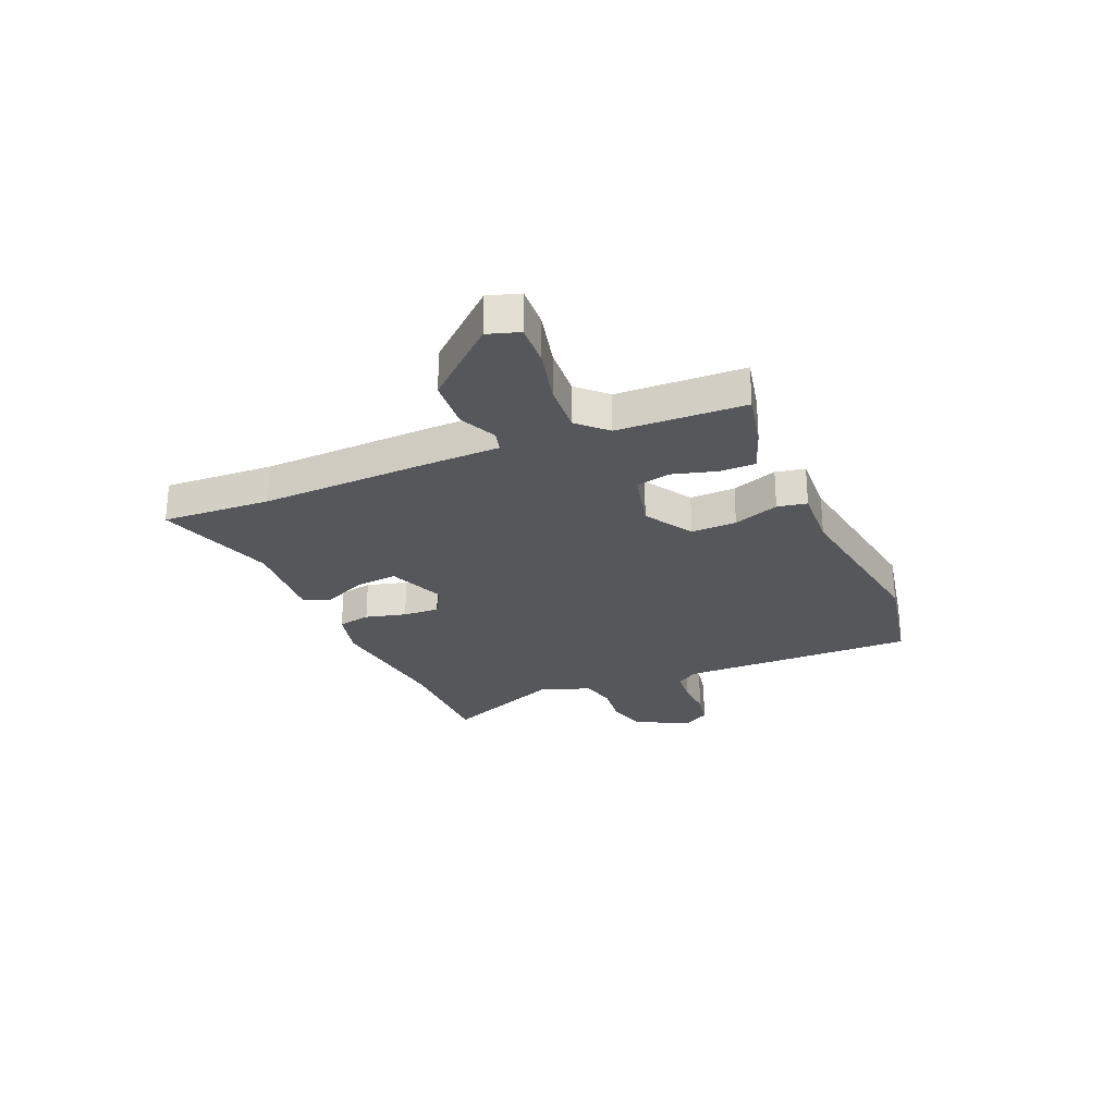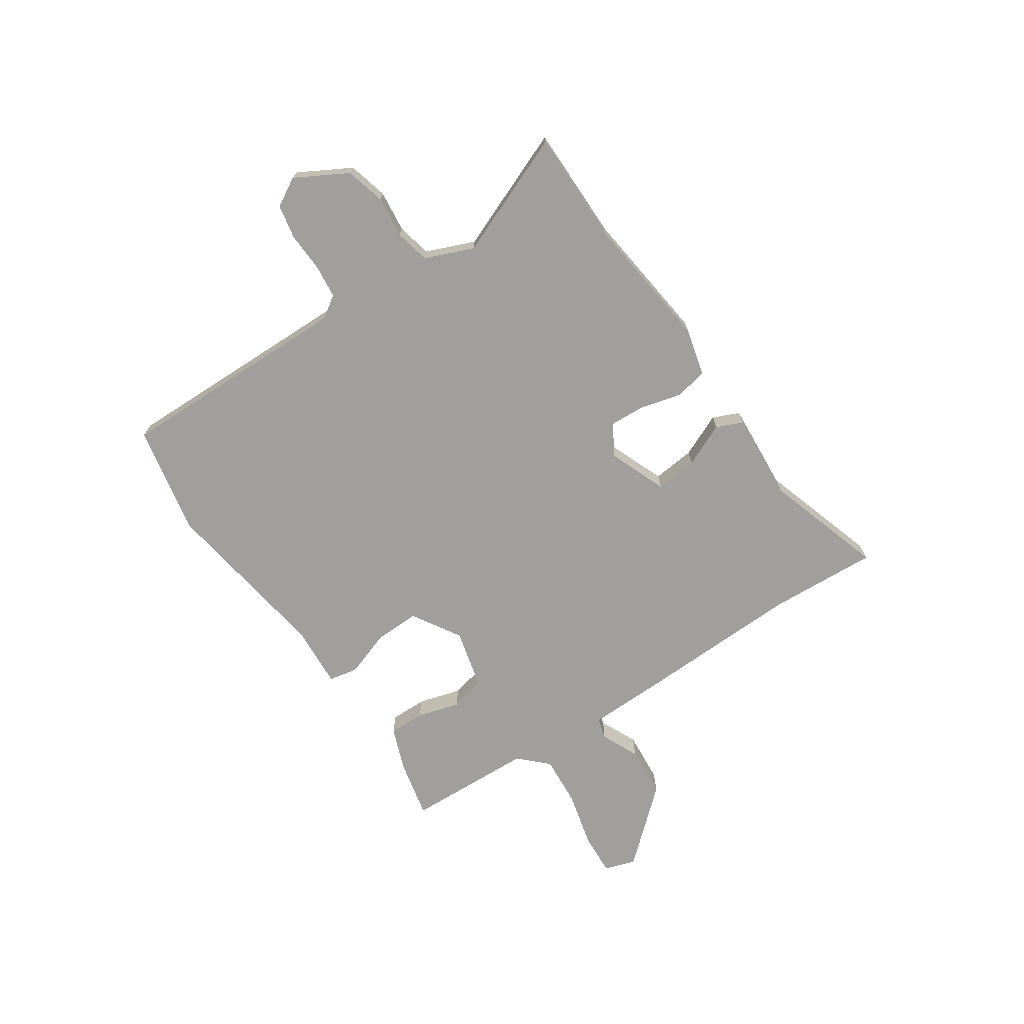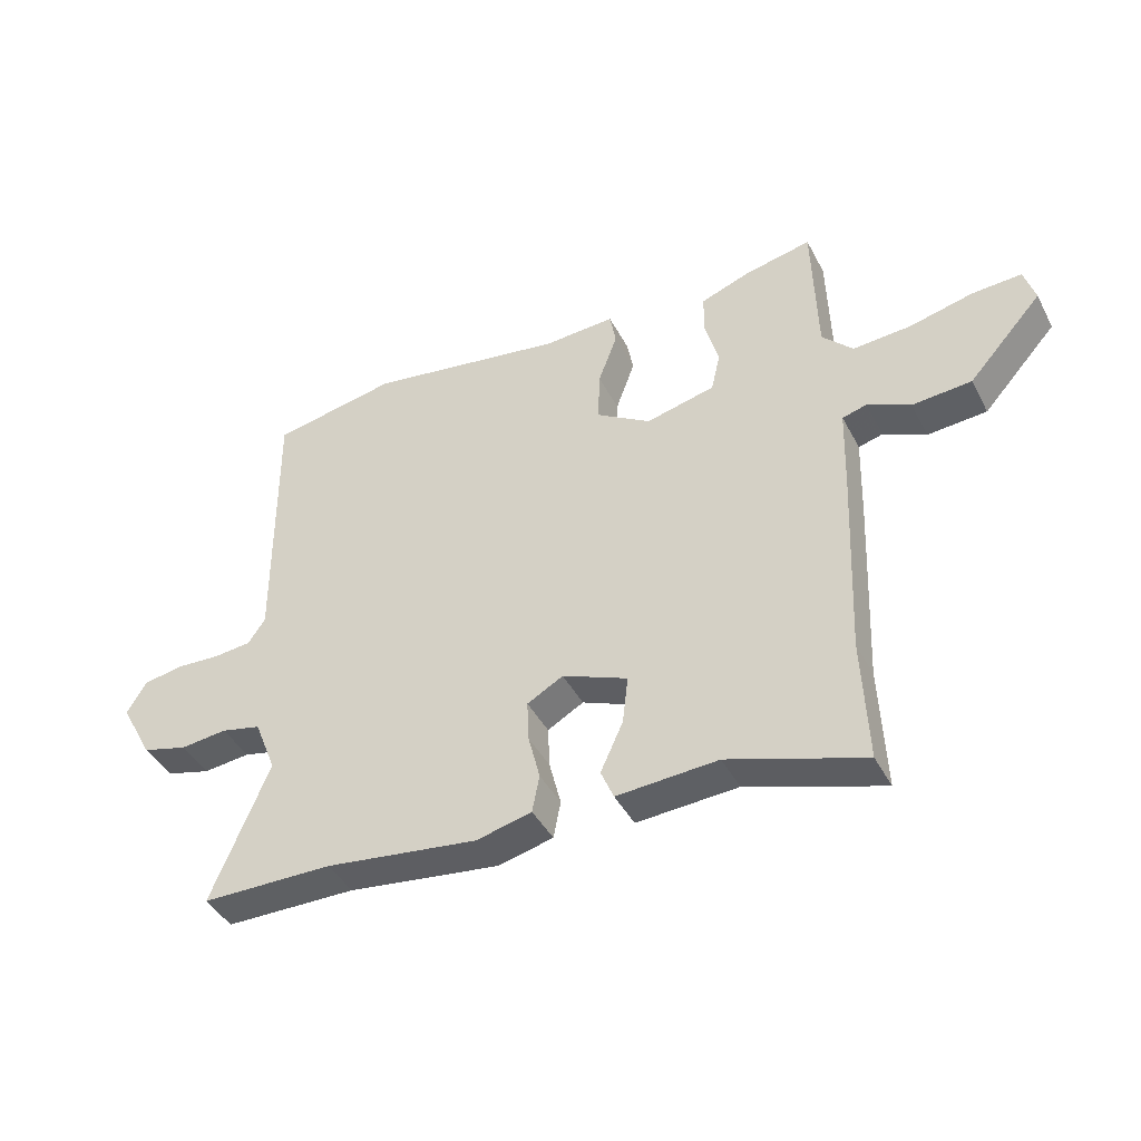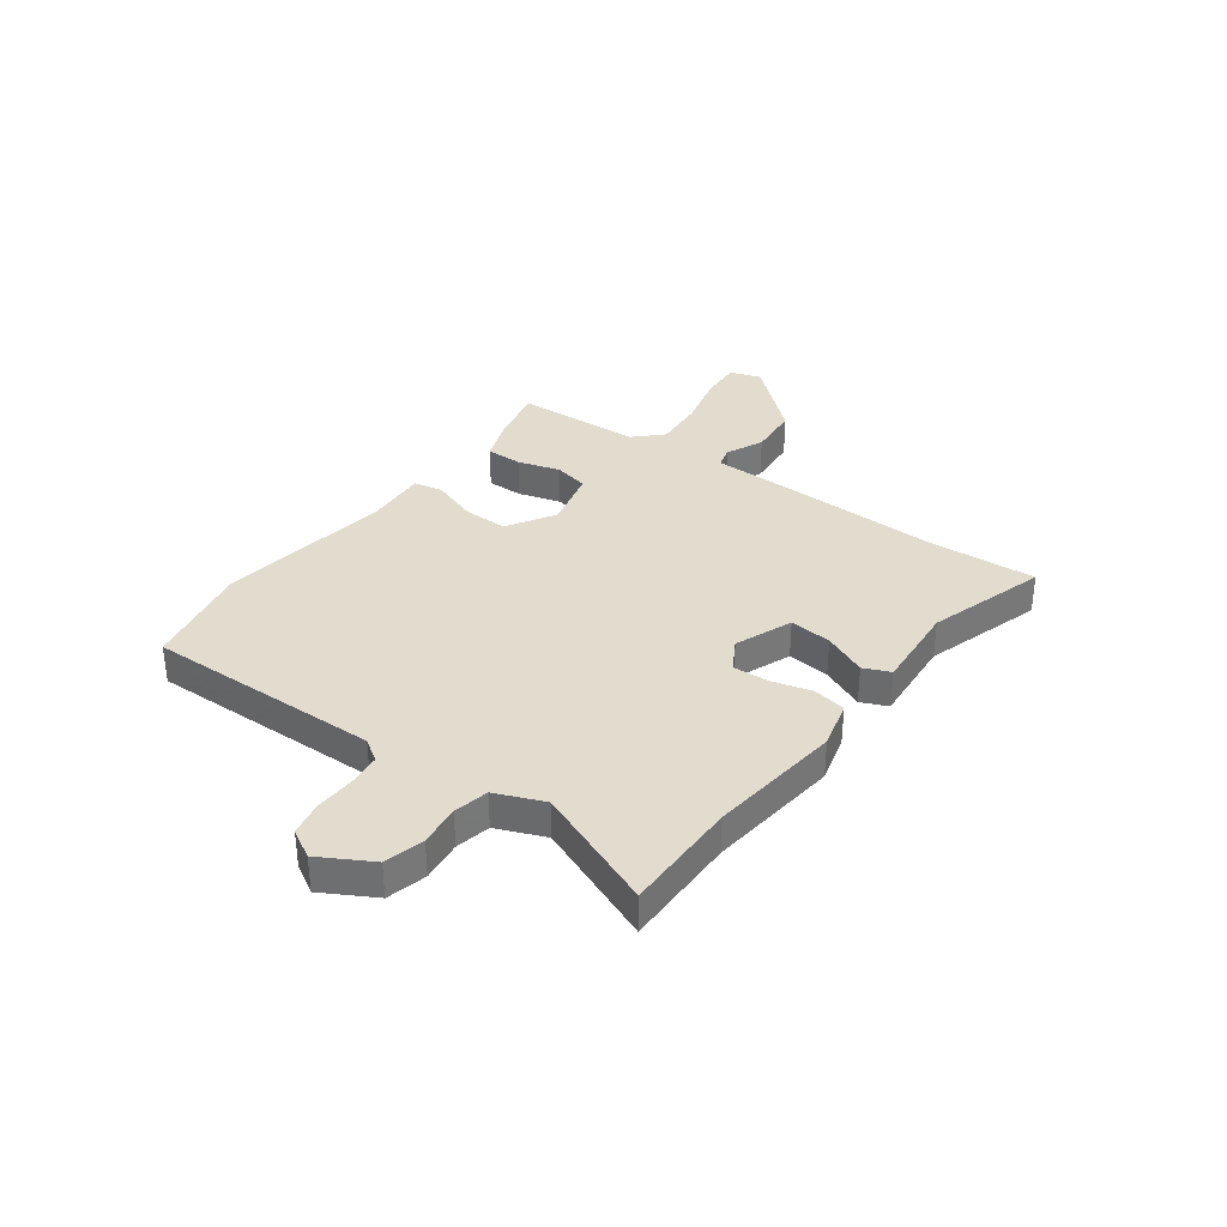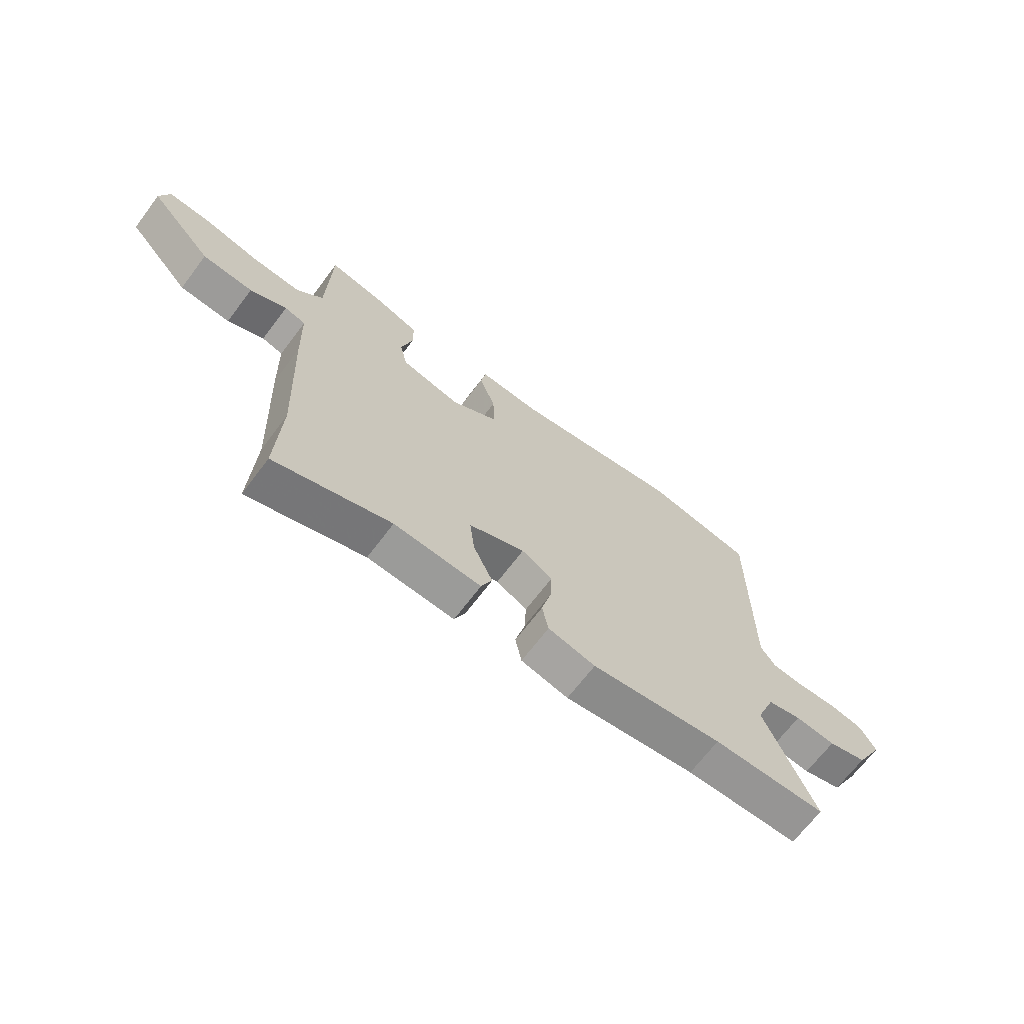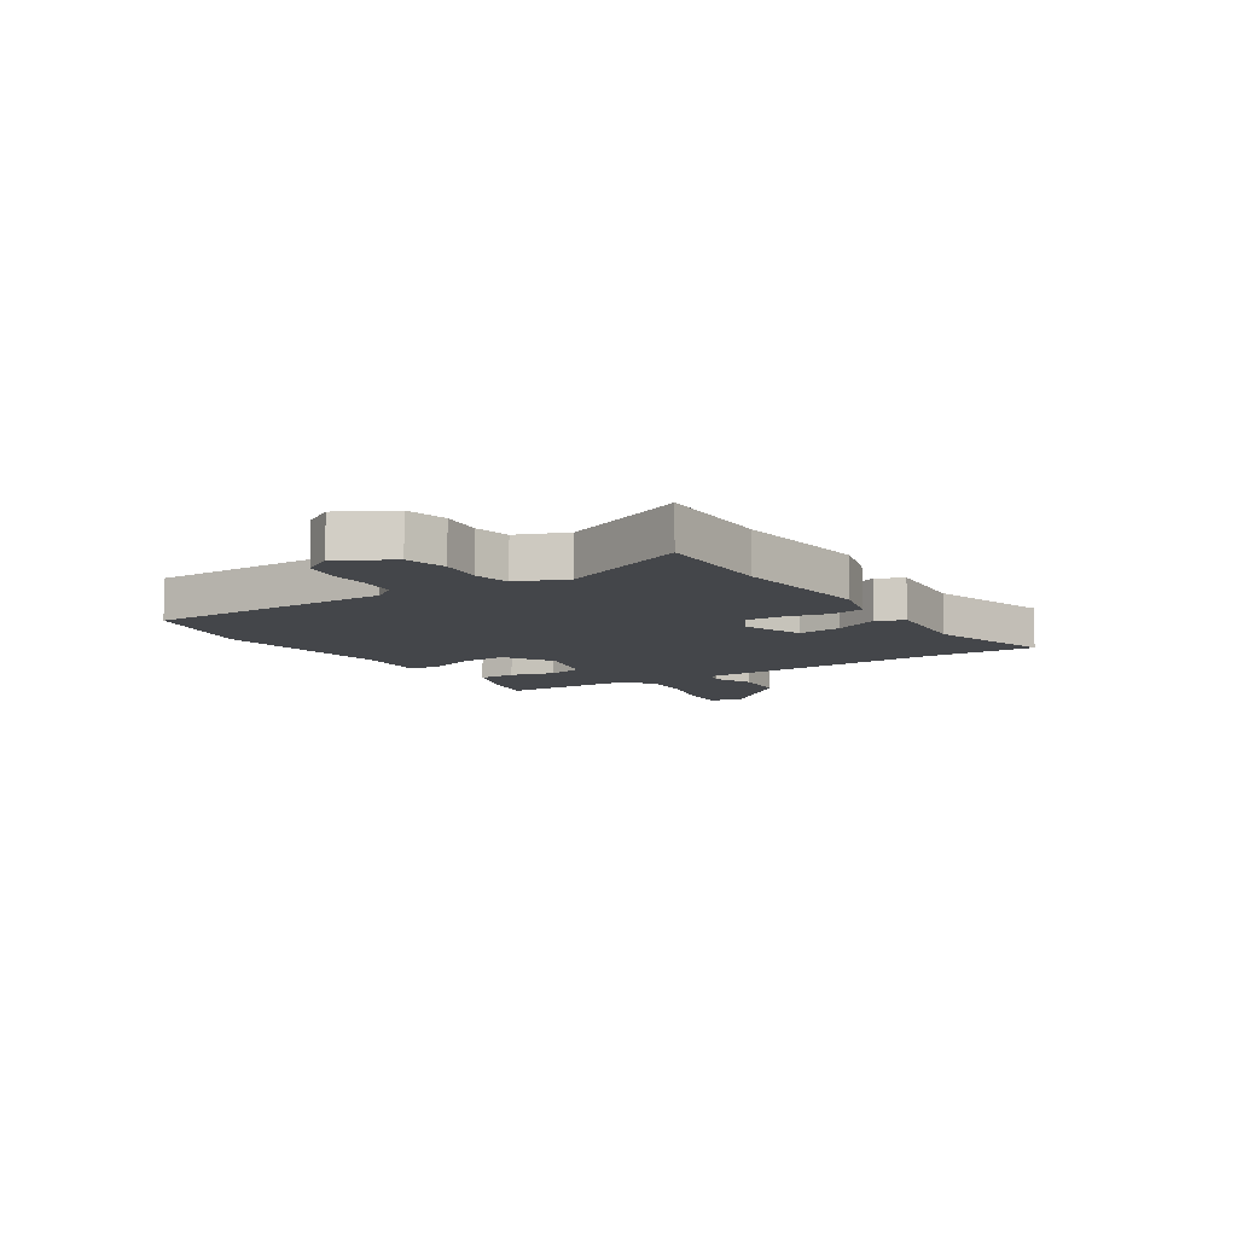
<metadata>
{"format":"obj","ext":"obj","renderer":"f3d","projection":"perspective","resolution":1024,"background":"white","views":[{"elev":-26.5,"azim":-67.4,"up":"+Y"},{"elev":-71.2,"azim":123.3,"up":"+Y"},{"elev":-42.5,"azim":-154.0,"up":"+Z"},{"elev":34.6,"azim":125.4,"up":"+Y"},{"elev":-67.9,"azim":-37.0,"up":"+Z"},{"elev":-9.5,"azim":122.3,"up":"+Y"}]}
</metadata>
<code>
v 0.57 0.07 -0.499
v 0.355 0.07 -0.501
v 0.105 0.07 -0.534
v 0.015 0.07 -0.512
v 0.003 0.07 -0.451
v 0.022 0.07 -0.375
v 0.025 0.07 -0.307
v -0.034 0.07 -0.274
v -0.141 0.07 -0.318
v -0.132 0.07 -0.397
v -0.095 0.07 -0.478
v -0.116 0.07 -0.528
v -0.282 0.07 -0.518
v -0.504 0.07 -0.591
v -0.495 0.07 -0.387
v -0.508 0.07 -0.074
v -0.512 0.07 0.067
v -0.552 0.07 0.078
v -0.622 0.07 0.045
v -0.719 0.07 0.052
v -0.84 0.07 0.186
v -0.822 0.07 0.245
v -0.742 0.07 0.241
v -0.637 0.07 0.216
v -0.542 0.07 0.21
v -0.492 0.07 0.262
v -0.485 0.07 0.5
v -0.376 0.07 0.477
v -0.294 0.07 0.447
v -0.294 0.07 0.379
v -0.316 0.07 0.299
v -0.301 0.07 0.234
v -0.188 0.07 0.207
v -0.098 0.07 0.263
v -0.101 0.07 0.348
v -0.132 0.07 0.433
v -0.122 0.07 0.488
v -0.005 0.07 0.482
v 0.319 0.07 0.534
v 0.524 0.07 0.495
v 0.521 0.07 0.053
v 0.549 0.07 0.012
v 0.611 0.07 0.006
v 0.685 0.07 0.01
v 0.749 0.07 -0.002
v 0.78 0.07 -0.055
v 0.727 0.07 -0.153
v 0.653 0.07 -0.173
v 0.576 0.07 -0.165
v 0.511 0.07 -0.18
v 0.475 0.07 -0.271
v 0.57 0 -0.499
v 0.355 0 -0.501
v 0.105 0 -0.534
v 0.015 0 -0.512
v 0.003 0 -0.451
v 0.022 0 -0.375
v 0.025 0 -0.307
v -0.034 0 -0.274
v -0.141 0 -0.318
v -0.132 0 -0.397
v -0.095 0 -0.478
v -0.116 0 -0.528
v -0.282 0 -0.518
v -0.504 0 -0.591
v -0.495 0 -0.387
v -0.508 0 -0.074
v -0.512 0 0.067
v -0.552 0 0.078
v -0.622 0 0.045
v -0.719 0 0.052
v -0.84 0 0.186
v -0.822 0 0.245
v -0.742 0 0.241
v -0.637 0 0.216
v -0.542 0 0.21
v -0.492 0 0.262
v -0.485 0 0.5
v -0.376 0 0.477
v -0.294 0 0.447
v -0.294 0 0.379
v -0.316 0 0.299
v -0.301 0 0.234
v -0.188 0 0.207
v -0.098 0 0.263
v -0.101 0 0.348
v -0.132 0 0.433
v -0.122 0 0.488
v -0.005 0 0.482
v 0.319 0 0.534
v 0.524 0 0.495
v 0.521 0 0.053
v 0.549 0 0.012
v 0.611 0 0.006
v 0.685 0 0.01
v 0.749 0 -0.002
v 0.78 0 -0.055
v 0.727 0 -0.153
v 0.653 0 -0.173
v 0.576 0 -0.165
v 0.511 0 -0.18
v 0.475 0 -0.271
f 46 47 48 49
f 46 49 50
f 43 44 45 46
f 42 43 46 50
f 41 42 50 51
f 38 39 40 41
f 35 36 37 38
f 34 35 38 41
f 33 34 41 51
f 28 29 30 31
f 26 27 28 31
f 25 26 31 32
f 21 22 23 24
f 21 24 25
f 18 19 20 21
f 17 18 21 25
f 15 16 17
f 13 14 15
f 13 15 17
f 10 11 12 13
f 9 10 13 17
f 8 9 17 25
f 3 4 5 6
f 2 3 6 7
f 1 2 7
f 25 32 33 51
f 8 25 51
f 1 7 8 51
f 100 99 98 97
f 101 100 97
f 97 96 95 94
f 101 97 94 93
f 102 101 93 92
f 92 91 90 89
f 89 88 87 86
f 92 89 86 85
f 102 92 85 84
f 82 81 80 79
f 82 79 78 77
f 83 82 77 76
f 75 74 73 72
f 76 75 72
f 72 71 70 69
f 76 72 69 68
f 68 67 66
f 66 65 64
f 68 66 64
f 64 63 62 61
f 68 64 61 60
f 76 68 60 59
f 57 56 55 54
f 58 57 54 53
f 58 53 52
f 102 84 83 76
f 102 76 59
f 102 59 58 52
f 1 52 53 2
f 2 53 54 3
f 3 54 55 4
f 4 55 56 5
f 5 56 57 6
f 6 57 58 7
f 7 58 59 8
f 8 59 60 9
f 9 60 61 10
f 10 61 62 11
f 11 62 63 12
f 12 63 64 13
f 13 64 65 14
f 14 65 66 15
f 15 66 67 16
f 16 67 68 17
f 17 68 69 18
f 18 69 70 19
f 19 70 71 20
f 20 71 72 21
f 21 72 73 22
f 22 73 74 23
f 23 74 75 24
f 24 75 76 25
f 25 76 77 26
f 26 77 78 27
f 27 78 79 28
f 28 79 80 29
f 29 80 81 30
f 30 81 82 31
f 31 82 83 32
f 32 83 84 33
f 33 84 85 34
f 34 85 86 35
f 35 86 87 36
f 36 87 88 37
f 37 88 89 38
f 38 89 90 39
f 39 90 91 40
f 40 91 92 41
f 41 92 93 42
f 42 93 94 43
f 43 94 95 44
f 44 95 96 45
f 45 96 97 46
f 46 97 98 47
f 47 98 99 48
f 48 99 100 49
f 49 100 101 50
f 50 101 102 51
f 51 102 52 1

</code>
